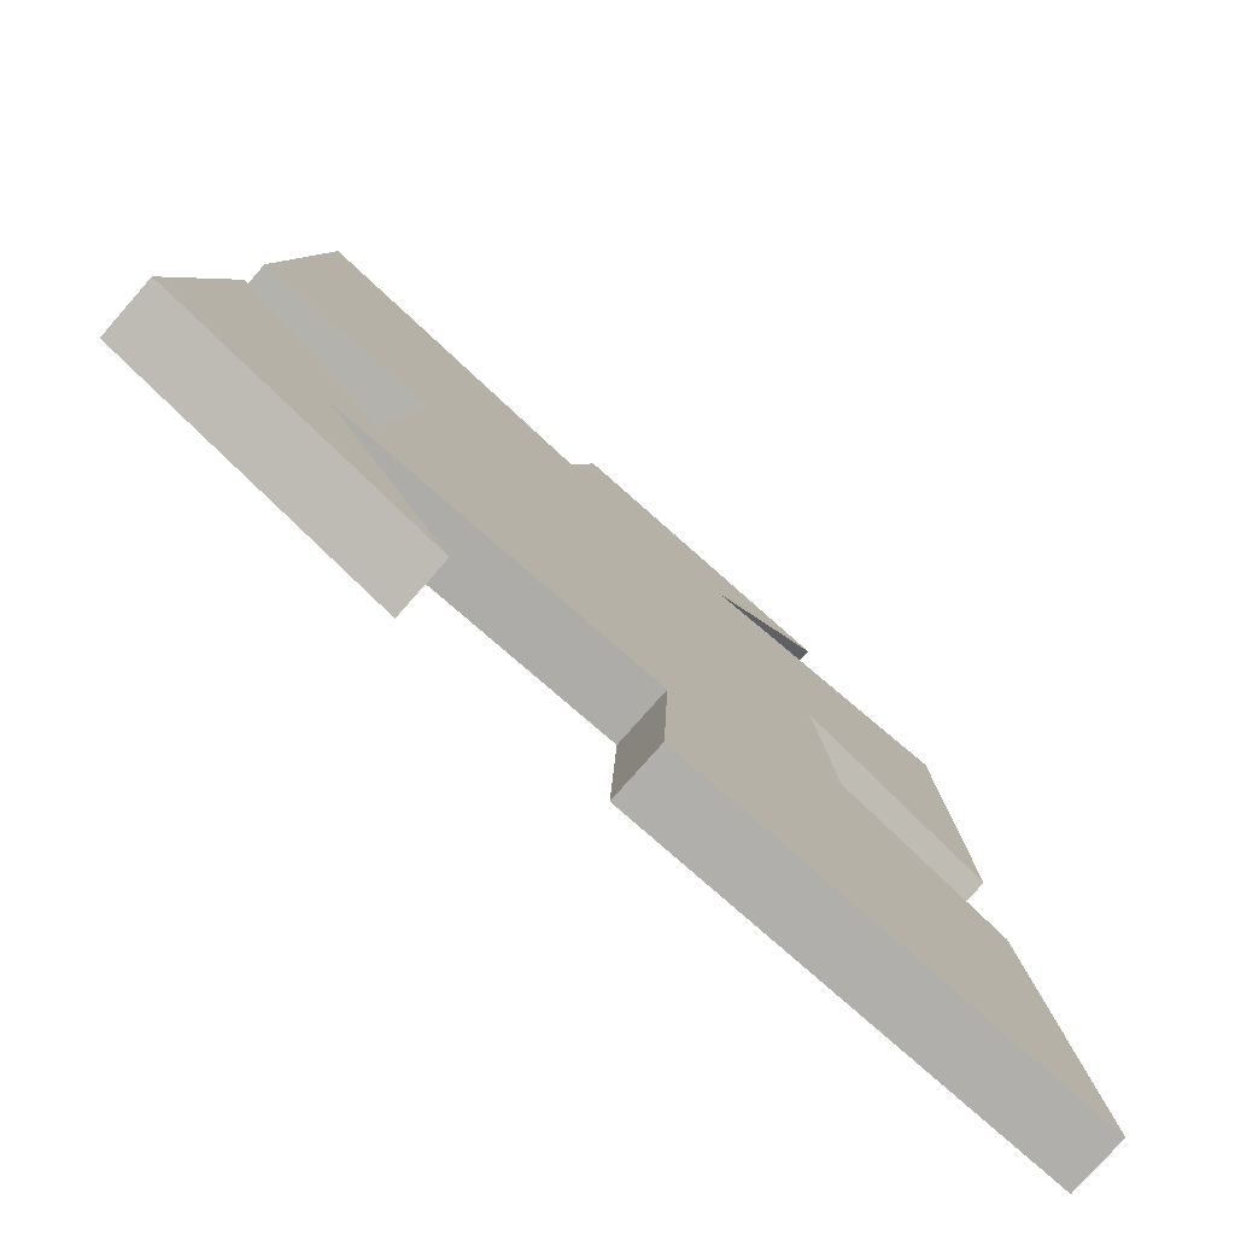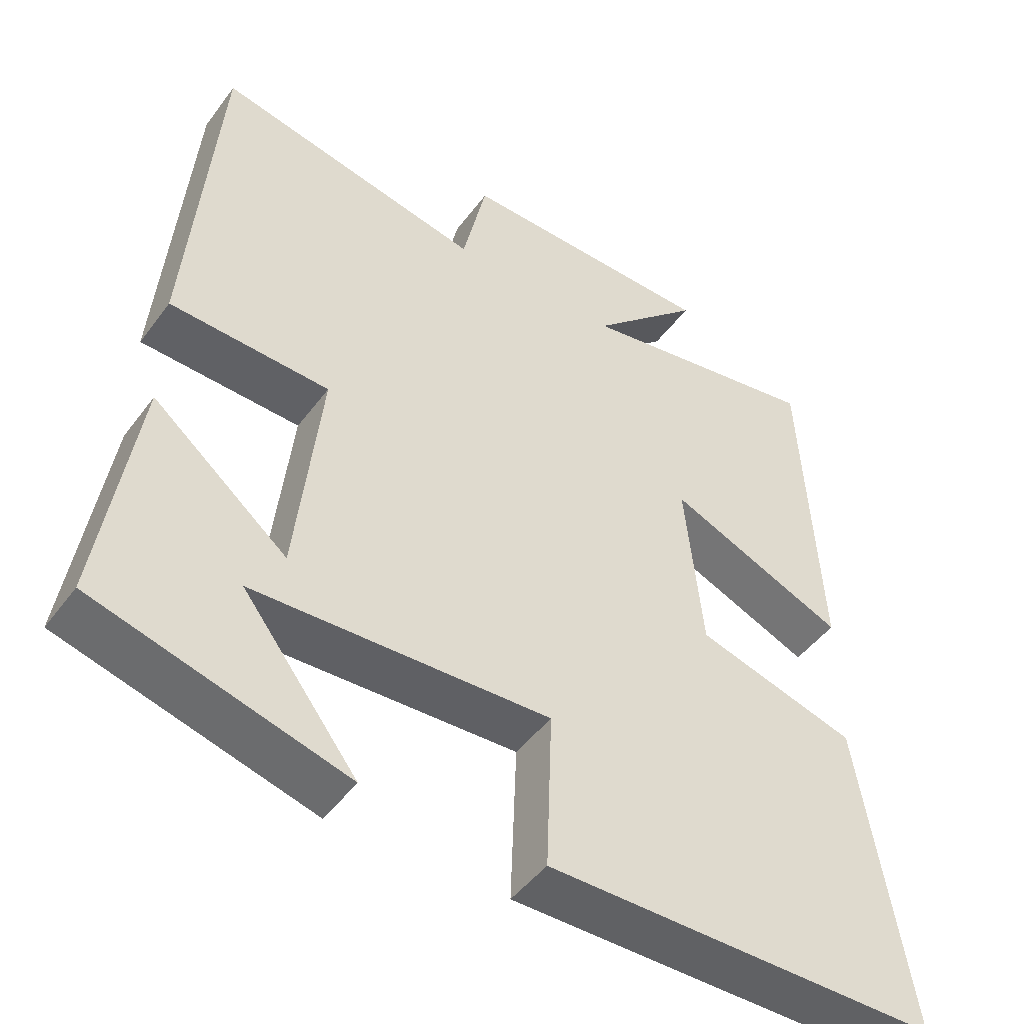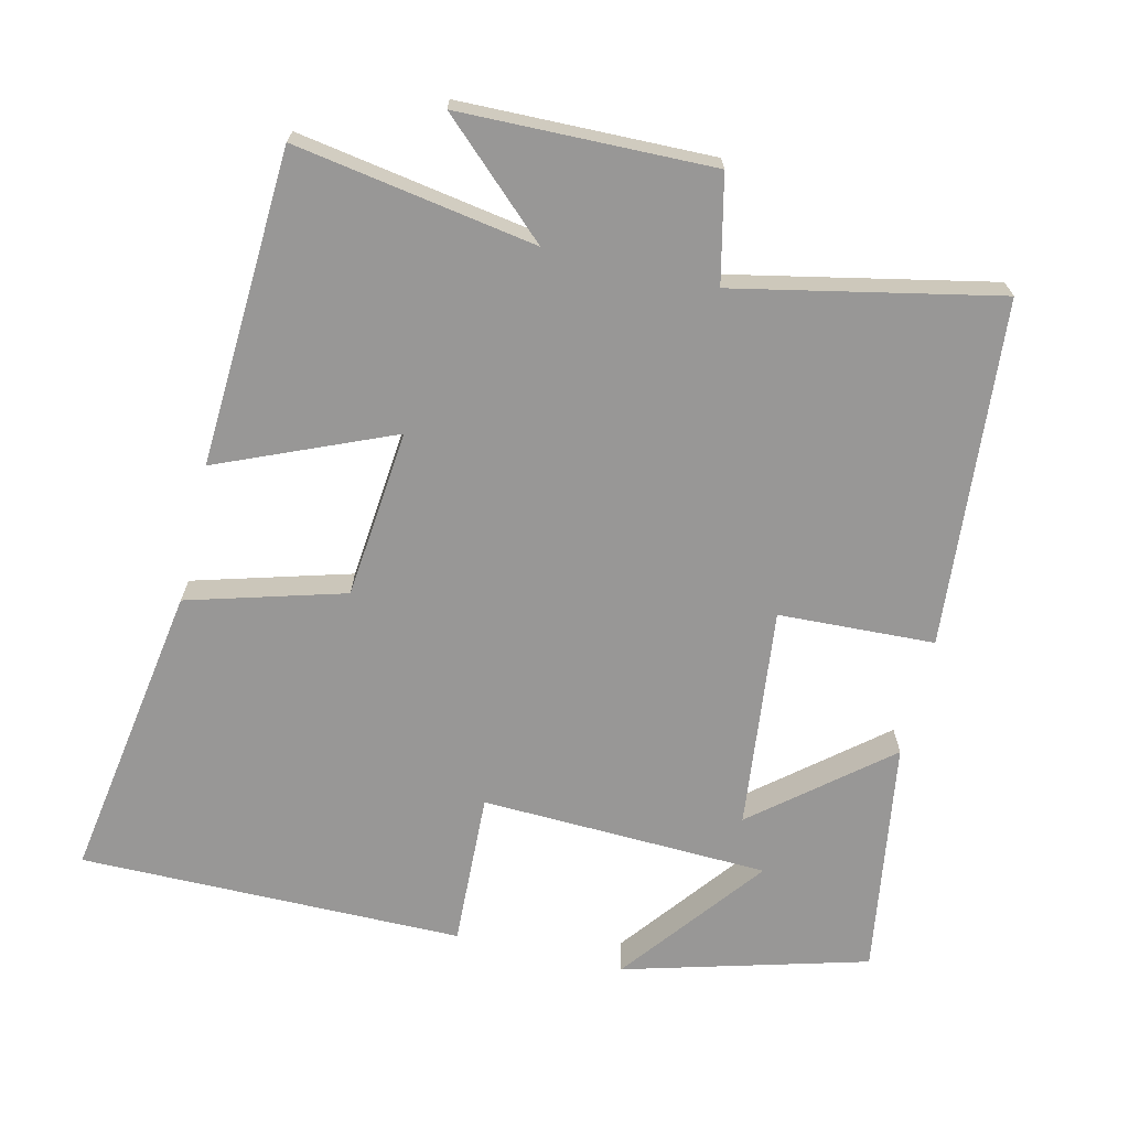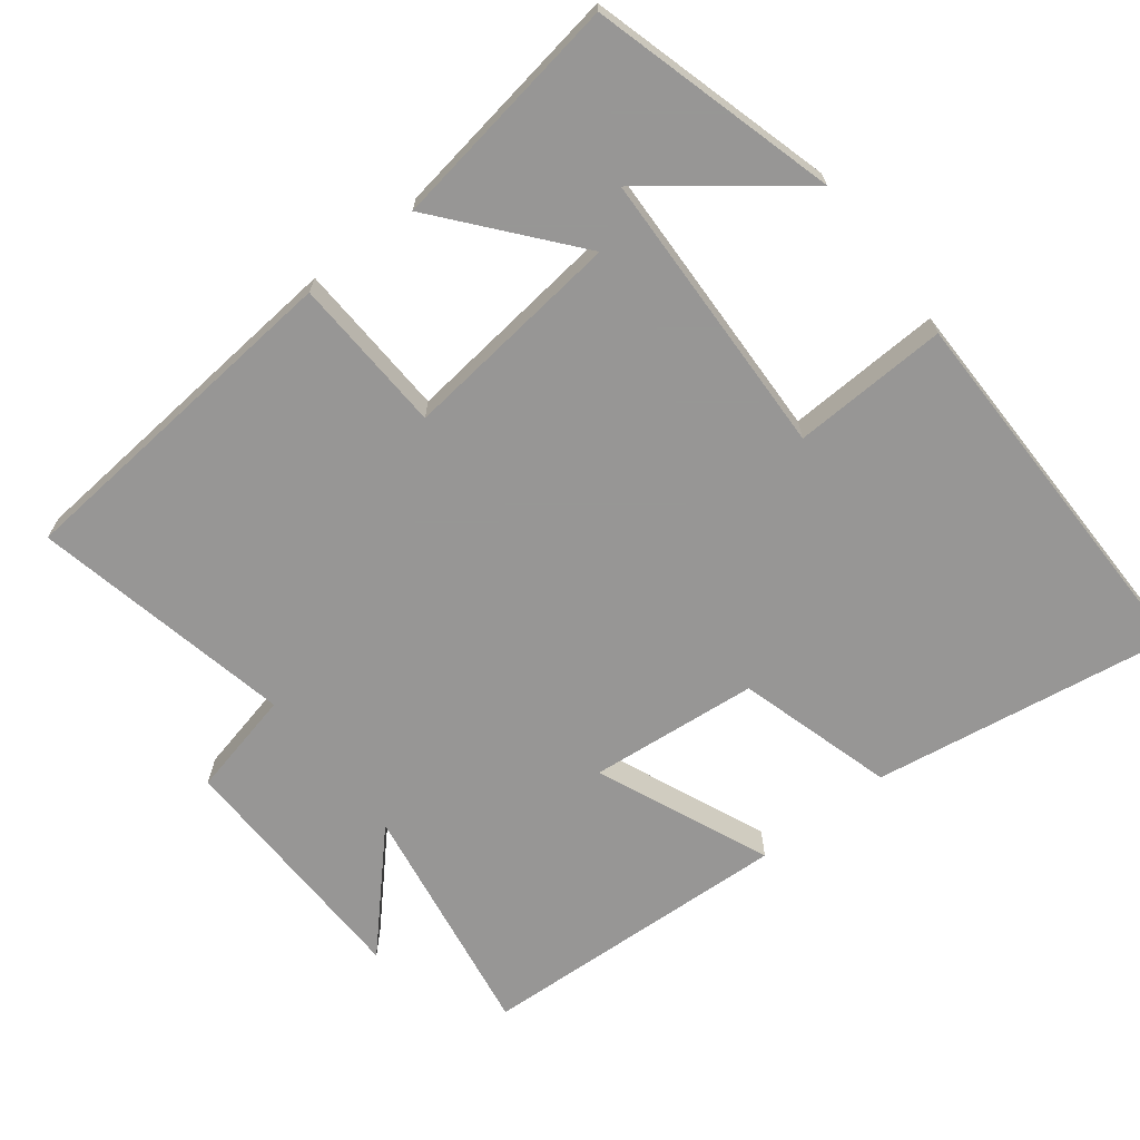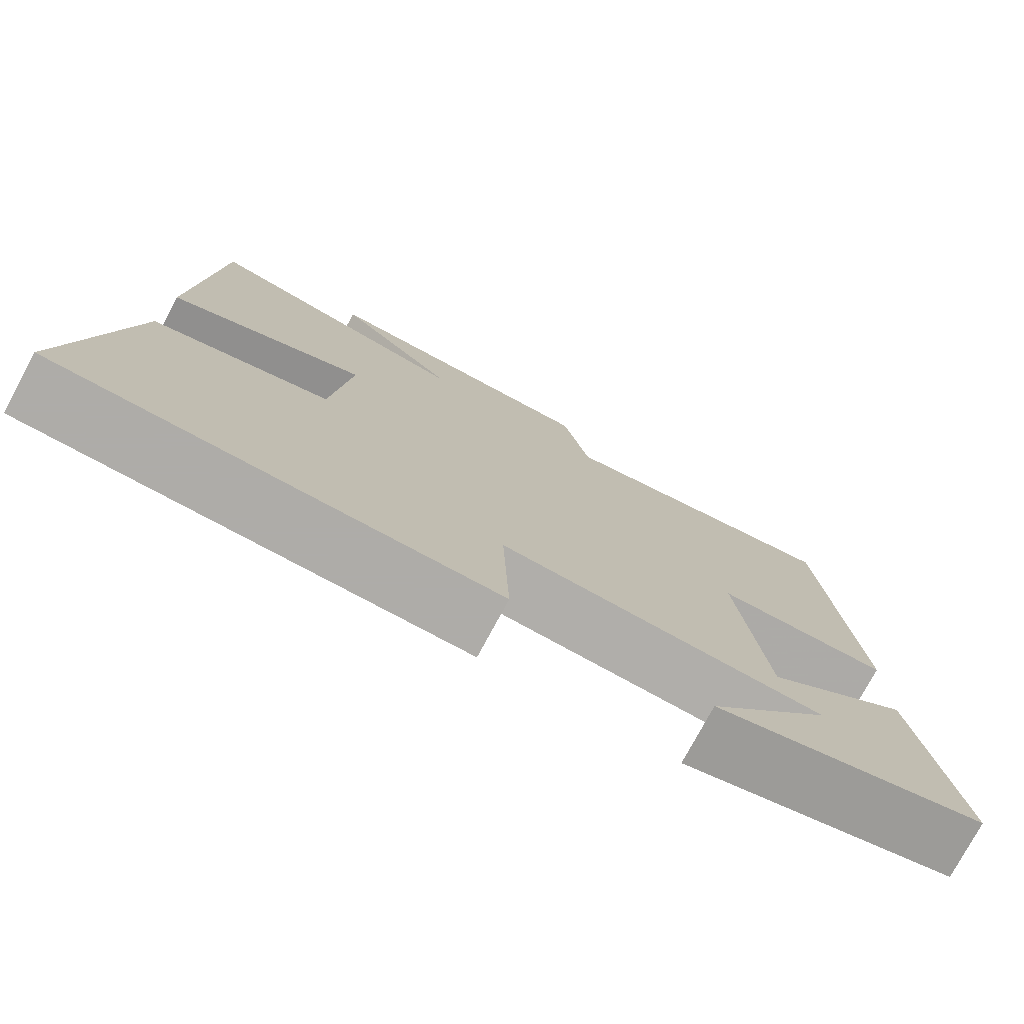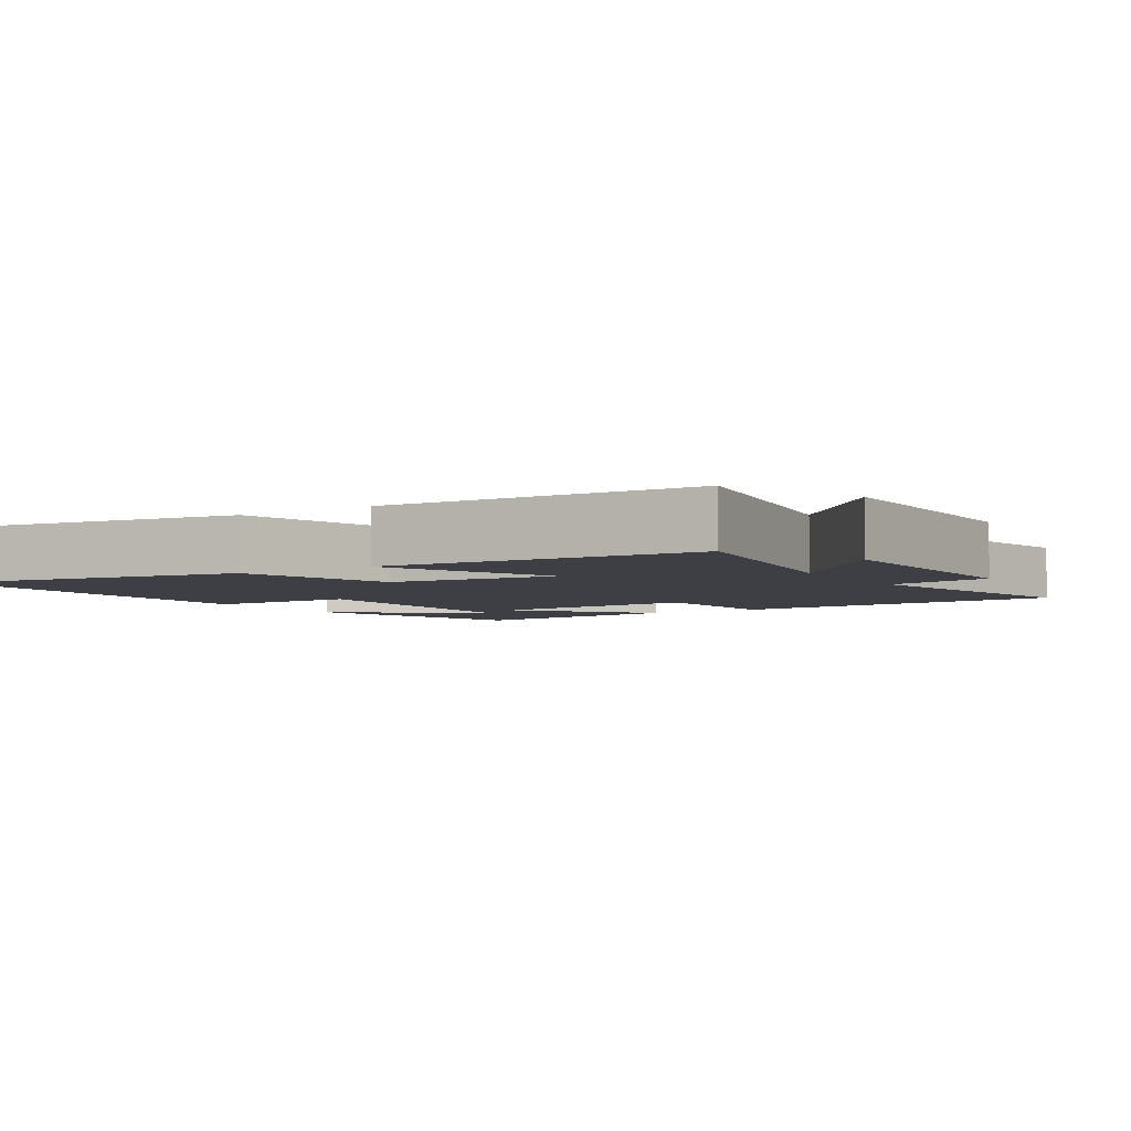
<metadata>
{"format":"obj","ext":"obj","renderer":"f3d","projection":"perspective","resolution":1024,"background":"white","views":[{"elev":-78.3,"azim":138.6,"up":"+Z"},{"elev":-46.9,"azim":145.5,"up":"+Z"},{"elev":-68.3,"azim":-13.2,"up":"+Y"},{"elev":-68.0,"azim":128.1,"up":"+Y"},{"elev":-77.0,"azim":-28.3,"up":"+Z"},{"elev":-4.4,"azim":-58.0,"up":"+Y"}]}
</metadata>
<code>
v -0.476 0.07 0.557
v -0.14 0.07 0.5
v -0.291 0.07 0.642
v 0.061 0.07 0.648
v 0.094 0.07 0.5
v 0.46 0.07 0.575
v 0.5 0.07 0.091
v 0.282 0.07 0.082
v 0.316 0.07 -0.228
v 0.5 0.07 -0.077
v 0.55 0.07 -0.407
v 0.209 0.07 -0.5
v 0.365 0.07 -0.299
v -0.039 0.07 -0.283
v -0.031 0.07 -0.5
v -0.568 0.07 -0.5
v -0.5 0.07 -0.08
v -0.281 0.07 -0.018
v -0.257 0.07 0.218
v -0.5 0.07 0.116
v -0.476 0 0.557
v -0.14 0 0.5
v -0.291 0 0.642
v 0.061 0 0.648
v 0.094 0 0.5
v 0.46 0 0.575
v 0.5 0 0.091
v 0.282 0 0.082
v 0.316 0 -0.228
v 0.5 0 -0.077
v 0.55 0 -0.407
v 0.209 0 -0.5
v 0.365 0 -0.299
v -0.039 0 -0.283
v -0.031 0 -0.5
v -0.568 0 -0.5
v -0.5 0 -0.08
v -0.281 0 -0.018
v -0.257 0 0.218
v -0.5 0 0.116
f 19 20 1 2
f 18 19 2
f 16 17 18
f 15 16 18
f 14 15 18
f 13 14 18
f 11 12 13
f 9 10 11 13
f 9 13 18
f 8 9 18 2
f 5 6 7 8
f 2 3 4 5
f 2 5 8
f 22 21 40 39
f 22 39 38
f 38 37 36
f 38 36 35
f 38 35 34
f 38 34 33
f 33 32 31
f 33 31 30 29
f 38 33 29
f 22 38 29 28
f 28 27 26 25
f 25 24 23 22
f 28 25 22
f 1 21 22 2
f 2 22 23 3
f 3 23 24 4
f 4 24 25 5
f 5 25 26 6
f 6 26 27 7
f 7 27 28 8
f 8 28 29 9
f 9 29 30 10
f 10 30 31 11
f 11 31 32 12
f 12 32 33 13
f 13 33 34 14
f 14 34 35 15
f 15 35 36 16
f 16 36 37 17
f 17 37 38 18
f 18 38 39 19
f 19 39 40 20
f 20 40 21 1

</code>
